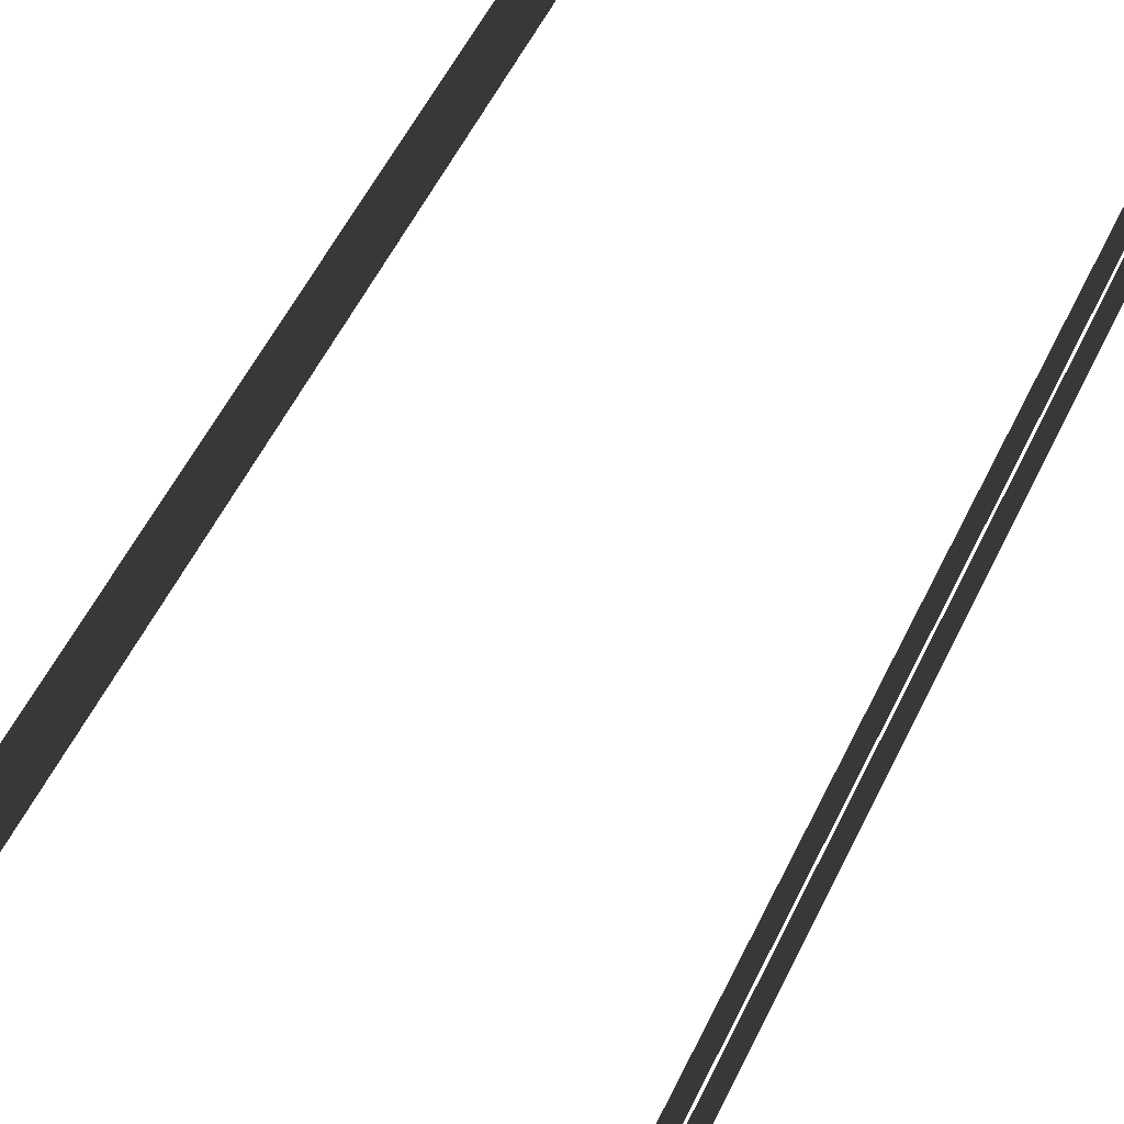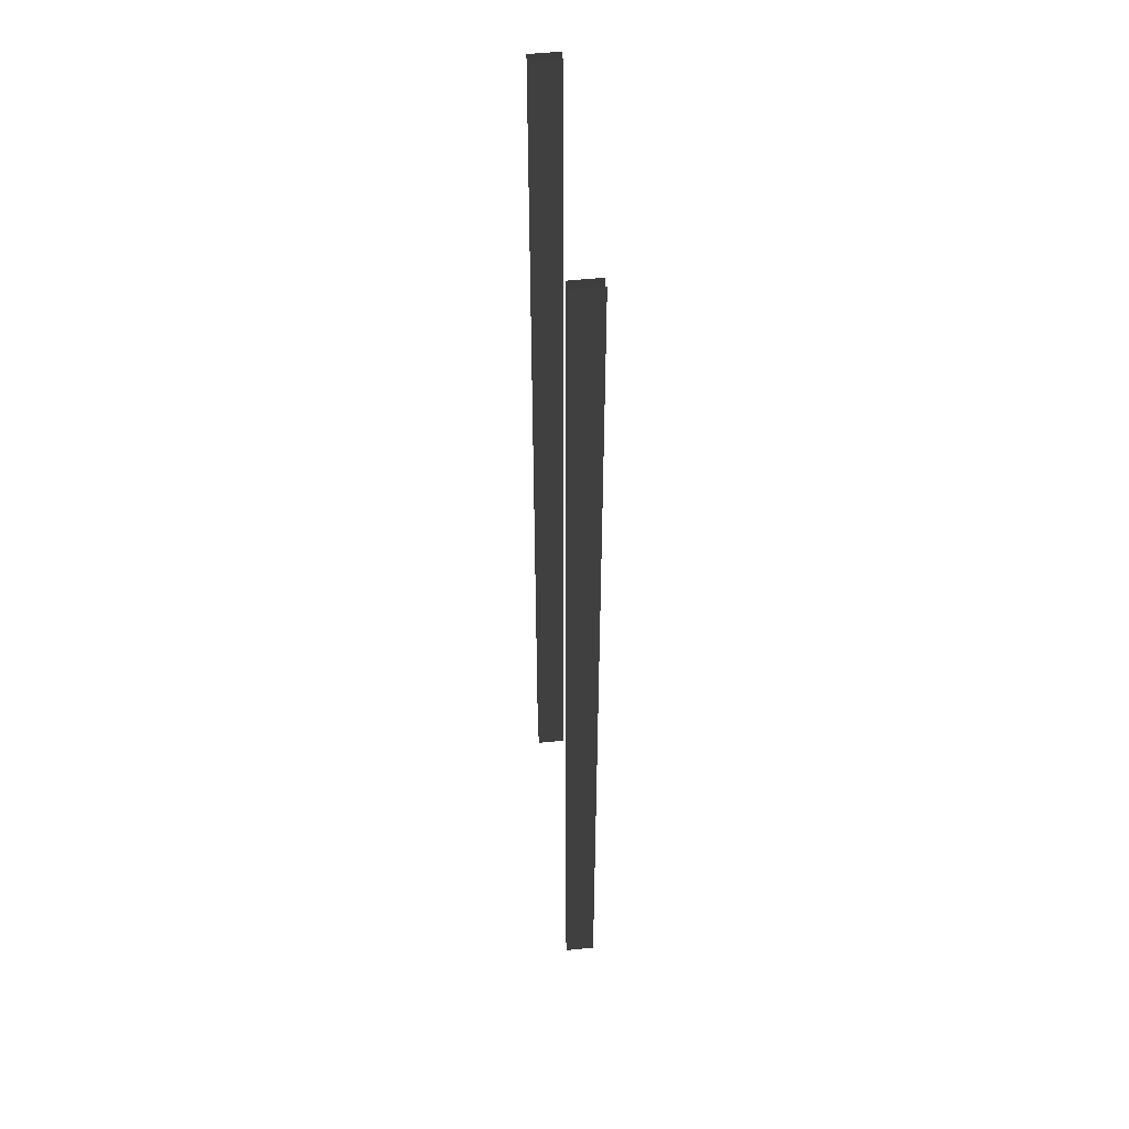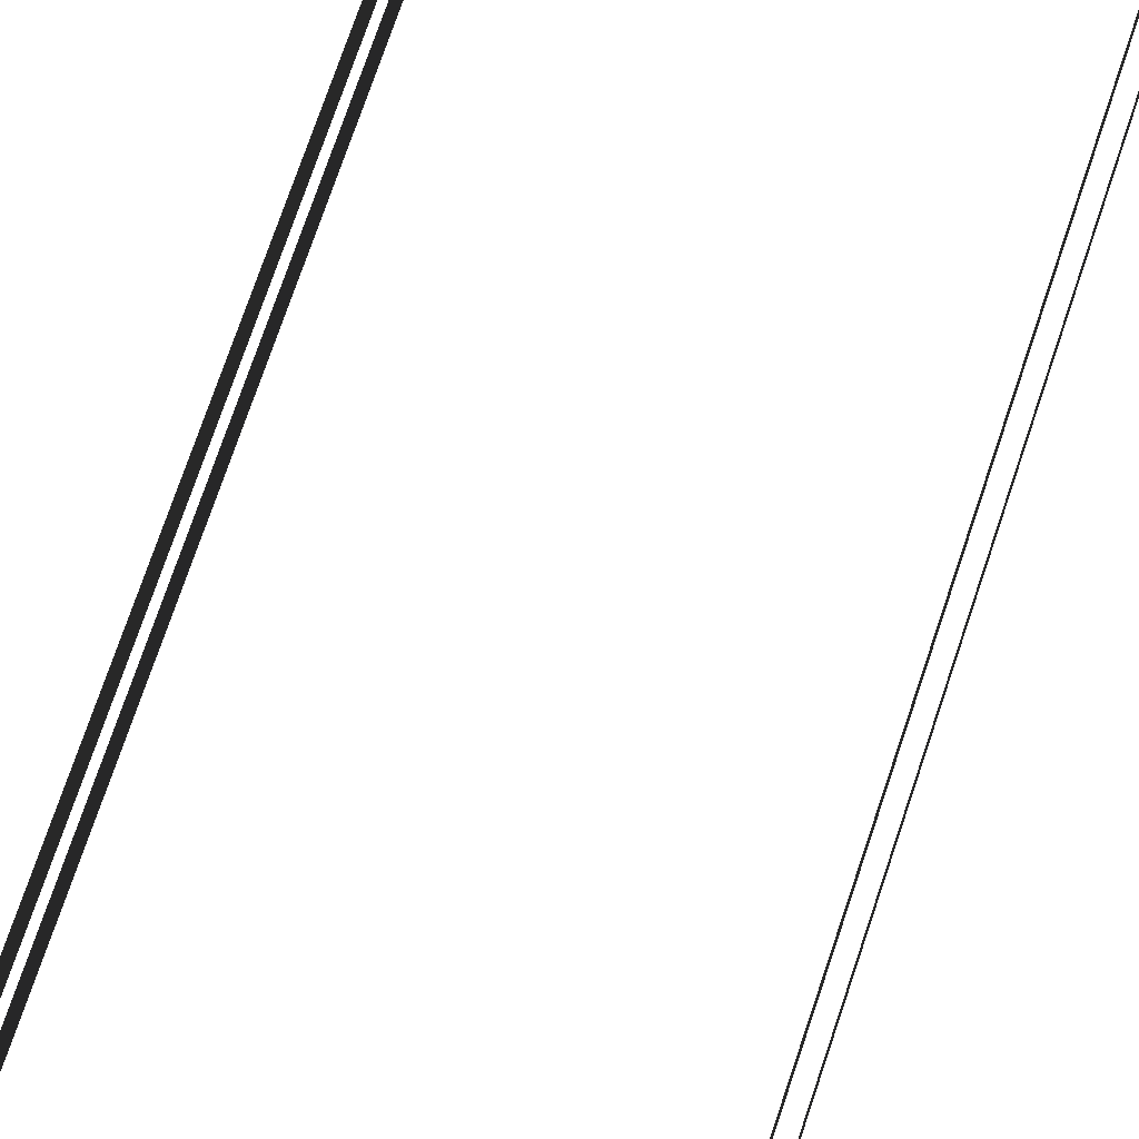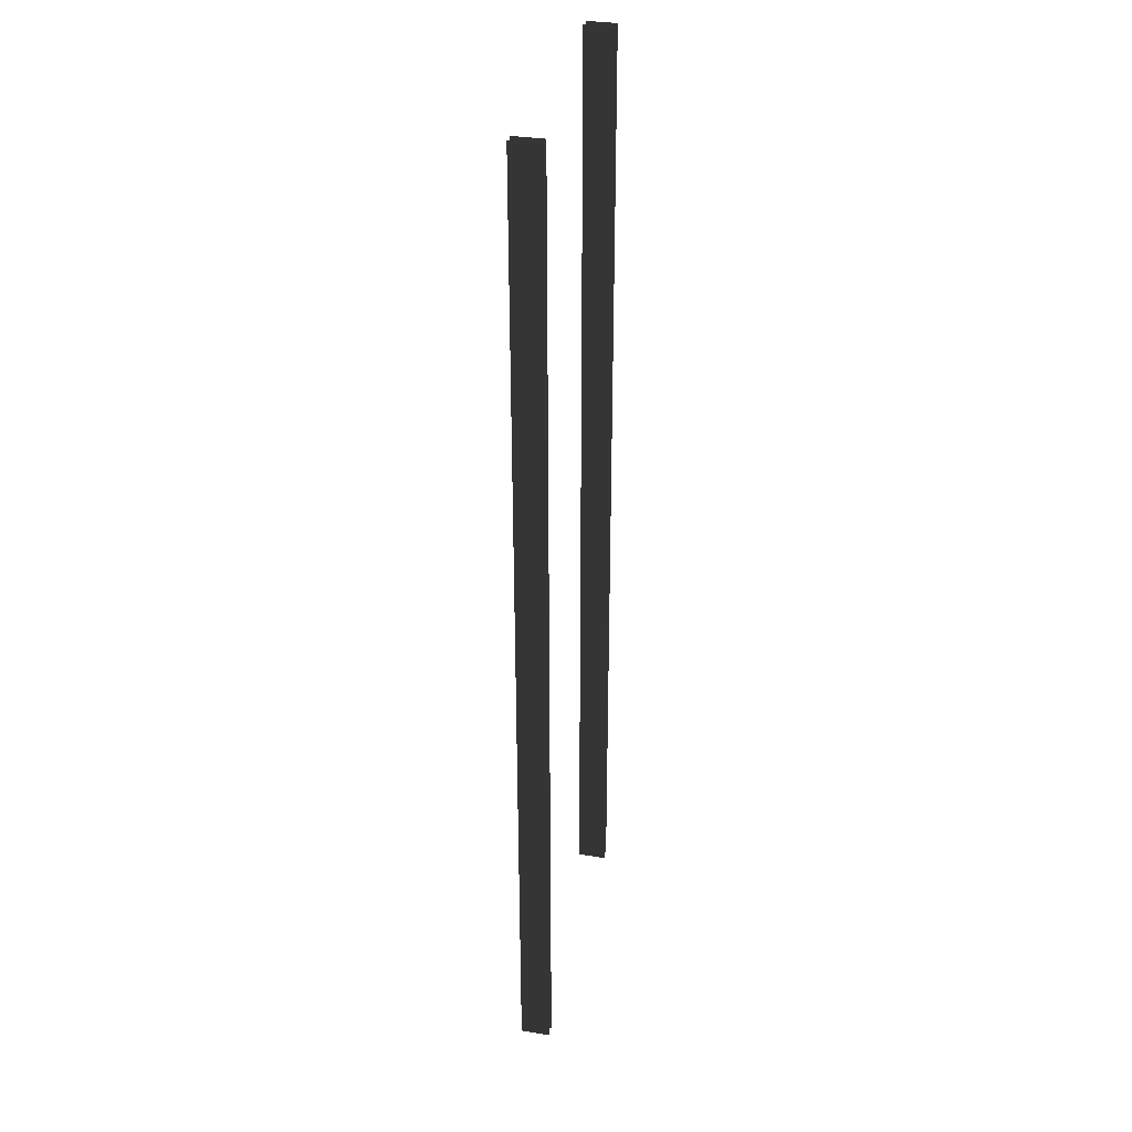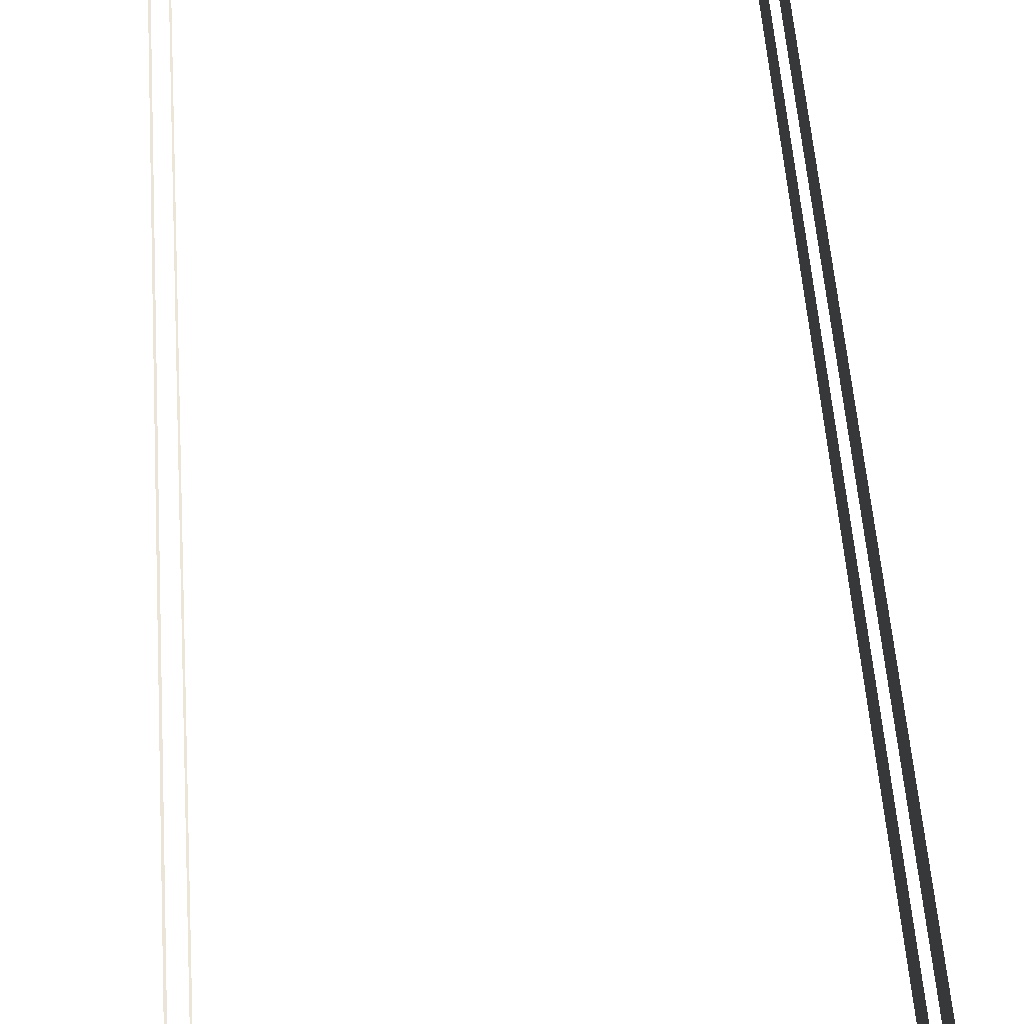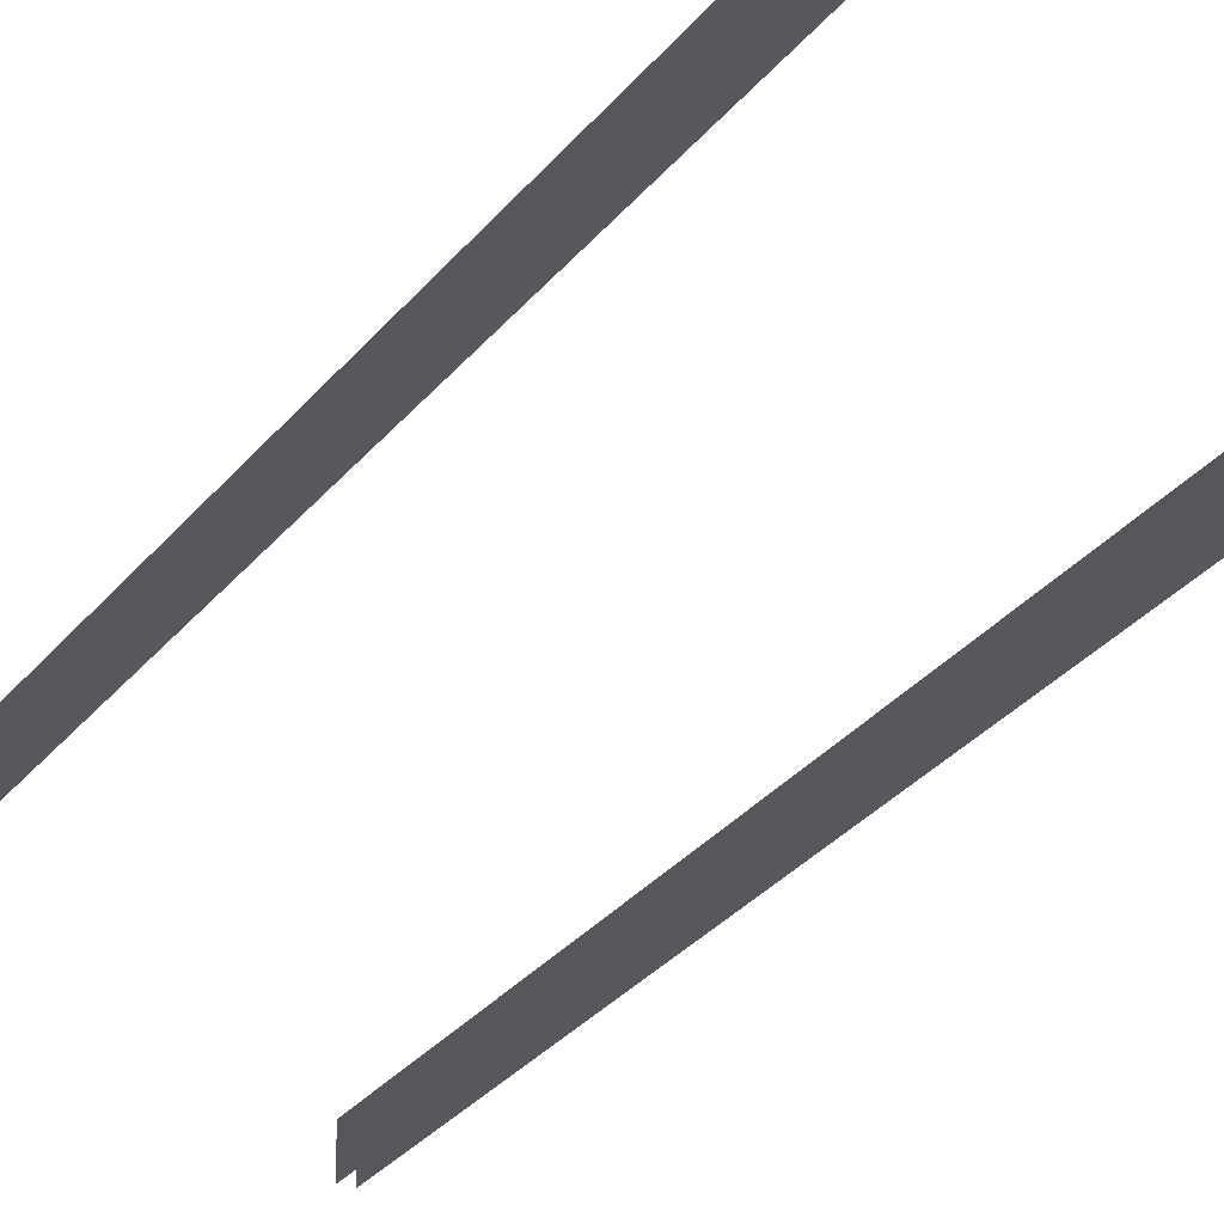
<metadata>
{"format":"obj","ext":"obj","renderer":"f3d","projection":"perspective","resolution":1024,"background":"white","views":[{"elev":45.1,"azim":-157.6,"up":"+Z"},{"elev":49.8,"azim":83.3,"up":"+Y"},{"elev":71.1,"azim":-161.6,"up":"+Z"},{"elev":33.4,"azim":102.6,"up":"+Y"},{"elev":45.7,"azim":-3.6,"up":"+Z"},{"elev":-27.4,"azim":-28.8,"up":"+Z"}]}
</metadata>
<code>
v 4.828 0.01695 5.506
v 4.828 0.01695 6.556
v 4.828 -2.49 5.506
v 4.828 -2.49 6.556
v 5.167 0.01695 5.506
v 5.167 0.01695 6.556
v 5.167 2.49 5.506
v 5.167 2.49 6.556
v -4.828 0.01695 5.506
v -4.828 0.01695 6.556
v -4.828 2.49 5.506
v -4.828 2.49 6.556
v -5.167 0.01695 5.506
v -5.167 0.01695 6.556
v -5.167 -2.49 5.506
v -5.167 -2.49 6.556
v 4.828 17.33 5.506
v 4.828 17.33 6.556
v 4.828 14.86 5.506
v 4.828 14.86 6.556
v 4.828 14.86 5.506
v 4.828 14.86 6.556
v 4.828 12.38 5.506
v 4.828 12.38 6.556
v 4.828 12.38 5.506
v 4.828 12.38 6.556
v 4.828 9.91 5.506
v 4.828 9.91 6.556
v 4.828 9.91 5.506
v 4.828 9.91 6.556
v 4.828 7.437 5.506
v 4.828 7.437 6.556
v 4.828 7.437 5.506
v 4.828 7.437 6.556
v 4.828 4.964 5.506
v 4.828 4.964 6.556
v 4.828 4.964 5.506
v 4.828 4.964 6.556
v 4.828 2.49 5.506
v 4.828 2.49 6.556
v 4.828 2.49 5.506
v 4.828 2.49 6.556
v 4.828 0.01695 5.506
v 4.828 0.01695 6.556
v 4.828 -14.86 6.556
v 4.828 -17.33 6.556
v 4.828 -17.33 5.506
v 4.828 -14.86 5.506
v 4.828 -12.38 6.556
v 4.828 -14.86 6.556
v 4.828 -14.86 5.506
v 4.828 -12.38 5.506
v 4.828 -9.91 6.556
v 4.828 -12.38 6.556
v 4.828 -12.38 5.506
v 4.828 -9.91 5.506
v 4.828 -7.437 6.556
v 4.828 -9.91 6.556
v 4.828 -9.91 5.506
v 4.828 -7.437 5.506
v 4.828 -4.964 6.556
v 4.828 -7.437 6.556
v 4.828 -7.437 5.506
v 4.828 -4.964 5.506
v 4.828 -2.49 6.556
v 4.828 -4.964 6.556
v 4.828 -4.964 5.506
v 4.828 -2.49 5.506
v 5.167 -17.33 5.506
v 5.167 -17.33 6.556
v 5.167 -14.86 5.506
v 5.167 -14.86 6.556
v 5.167 -14.86 5.506
v 5.167 -14.86 6.556
v 5.167 -12.38 5.506
v 5.167 -12.38 6.556
v 5.167 -12.38 5.506
v 5.167 -12.38 6.556
v 5.167 -9.91 5.506
v 5.167 -9.91 6.556
v 5.167 -9.91 5.506
v 5.167 -9.91 6.556
v 5.167 -7.437 5.506
v 5.167 -7.437 6.556
v 5.167 -7.437 5.506
v 5.167 -7.437 6.556
v 5.167 -4.964 5.506
v 5.167 -4.964 6.556
v 5.167 -4.964 5.506
v 5.167 -4.964 6.556
v 5.167 -2.49 5.506
v 5.167 -2.49 6.556
v 5.167 -2.49 5.506
v 5.167 -2.49 6.556
v 5.167 0.01695 5.506
v 5.167 0.01695 6.556
v 5.167 14.86 6.556
v 5.167 17.33 6.556
v 5.167 17.33 5.506
v 5.167 14.86 5.506
v 5.167 12.38 6.556
v 5.167 14.86 6.556
v 5.167 14.86 5.506
v 5.167 12.38 5.506
v 5.167 9.91 6.556
v 5.167 12.38 6.556
v 5.167 12.38 5.506
v 5.167 9.91 5.506
v 5.167 7.437 6.556
v 5.167 9.91 6.556
v 5.167 9.91 5.506
v 5.167 7.437 5.506
v 5.167 4.964 6.556
v 5.167 7.437 6.556
v 5.167 7.437 5.506
v 5.167 4.964 5.506
v 5.167 2.49 6.556
v 5.167 4.964 6.556
v 5.167 4.964 5.506
v 5.167 2.49 5.506
v -4.828 -17.33 5.506
v -4.828 -17.33 6.556
v -4.828 -14.86 5.506
v -4.828 -14.86 6.556
v -4.828 -14.86 5.506
v -4.828 -14.86 6.556
v -4.828 -12.38 5.506
v -4.828 -12.38 6.556
v -4.828 -12.38 5.506
v -4.828 -12.38 6.556
v -4.828 -9.91 5.506
v -4.828 -9.91 6.556
v -4.828 -9.91 5.506
v -4.828 -9.91 6.556
v -4.828 -7.437 5.506
v -4.828 -7.437 6.556
v -4.828 -7.437 5.506
v -4.828 -7.437 6.556
v -4.828 -4.964 5.506
v -4.828 -4.964 6.556
v -4.828 -4.964 5.506
v -4.828 -4.964 6.556
v -4.828 -2.49 5.506
v -4.828 -2.49 6.556
v -4.828 -2.49 5.506
v -4.828 -2.49 6.556
v -4.828 0.01695 5.506
v -4.828 0.01695 6.556
v -4.828 14.86 6.556
v -4.828 17.33 6.556
v -4.828 17.33 5.506
v -4.828 14.86 5.506
v -4.828 12.38 6.556
v -4.828 14.86 6.556
v -4.828 14.86 5.506
v -4.828 12.38 5.506
v -4.828 9.91 6.556
v -4.828 12.38 6.556
v -4.828 12.38 5.506
v -4.828 9.91 5.506
v -4.828 7.437 6.556
v -4.828 9.91 6.556
v -4.828 9.91 5.506
v -4.828 7.437 5.506
v -4.828 4.964 6.556
v -4.828 7.437 6.556
v -4.828 7.437 5.506
v -4.828 4.964 5.506
v -4.828 2.49 6.556
v -4.828 4.964 6.556
v -4.828 4.964 5.506
v -4.828 2.49 5.506
v -5.167 17.33 5.506
v -5.167 17.33 6.556
v -5.167 14.86 5.506
v -5.167 14.86 6.556
v -5.167 14.86 5.506
v -5.167 14.86 6.556
v -5.167 12.38 5.506
v -5.167 12.38 6.556
v -5.167 12.38 5.506
v -5.167 12.38 6.556
v -5.167 9.91 5.506
v -5.167 9.91 6.556
v -5.167 9.91 5.506
v -5.167 9.91 6.556
v -5.167 7.437 5.506
v -5.167 7.437 6.556
v -5.167 7.437 5.506
v -5.167 7.437 6.556
v -5.167 4.964 5.506
v -5.167 4.964 6.556
v -5.167 4.964 5.506
v -5.167 4.964 6.556
v -5.167 2.49 5.506
v -5.167 2.49 6.556
v -5.167 2.49 5.506
v -5.167 2.49 6.556
v -5.167 0.01695 5.506
v -5.167 0.01695 6.556
v -5.167 -14.86 6.556
v -5.167 -17.33 6.556
v -5.167 -17.33 5.506
v -5.167 -14.86 5.506
v -5.167 -12.38 6.556
v -5.167 -14.86 6.556
v -5.167 -14.86 5.506
v -5.167 -12.38 5.506
v -5.167 -9.91 6.556
v -5.167 -12.38 6.556
v -5.167 -12.38 5.506
v -5.167 -9.91 5.506
v -5.167 -7.437 6.556
v -5.167 -9.91 6.556
v -5.167 -9.91 5.506
v -5.167 -7.437 5.506
v -5.167 -4.964 6.556
v -5.167 -7.437 6.556
v -5.167 -7.437 5.506
v -5.167 -4.964 5.506
v -5.167 -2.49 6.556
v -5.167 -4.964 6.556
v -5.167 -4.964 5.506
v -5.167 -2.49 5.506
g Bridge3_(20)_1893_188
f 1 3 2
f 4 2 3
f 5 7 6
f 8 6 7
f 9 11 10
f 12 10 11
f 13 15 14
f 16 14 15
f 17 19 18
f 20 18 19
f 21 23 22
f 24 22 23
f 25 27 26
f 28 26 27
f 29 31 30
f 32 30 31
f 33 35 34
f 36 34 35
f 37 39 38
f 40 38 39
f 41 43 42
f 44 42 43
f 45 47 46
f 47 45 48
f 49 51 50
f 51 49 52
f 53 55 54
f 55 53 56
f 57 59 58
f 59 57 60
f 61 63 62
f 63 61 64
f 65 67 66
f 67 65 68
f 69 71 70
f 72 70 71
f 73 75 74
f 76 74 75
f 77 79 78
f 80 78 79
f 81 83 82
f 84 82 83
f 85 87 86
f 88 86 87
f 89 91 90
f 92 90 91
f 93 95 94
f 96 94 95
f 97 99 98
f 99 97 100
f 101 103 102
f 103 101 104
f 105 107 106
f 107 105 108
f 109 111 110
f 111 109 112
f 113 115 114
f 115 113 116
f 117 119 118
f 119 117 120
f 121 123 122
f 124 122 123
f 125 127 126
f 128 126 127
f 129 131 130
f 132 130 131
f 133 135 134
f 136 134 135
f 137 139 138
f 140 138 139
f 141 143 142
f 144 142 143
f 145 147 146
f 148 146 147
f 149 151 150
f 151 149 152
f 153 155 154
f 155 153 156
f 157 159 158
f 159 157 160
f 161 163 162
f 163 161 164
f 165 167 166
f 167 165 168
f 169 171 170
f 171 169 172
f 173 175 174
f 176 174 175
f 177 179 178
f 180 178 179
f 181 183 182
f 184 182 183
f 185 187 186
f 188 186 187
f 189 191 190
f 192 190 191
f 193 195 194
f 196 194 195
f 197 199 198
f 200 198 199
f 201 203 202
f 203 201 204
f 205 207 206
f 207 205 208
f 209 211 210
f 211 209 212
f 213 215 214
f 215 213 216
f 217 219 218
f 219 217 220
f 221 223 222
f 223 221 224

</code>
